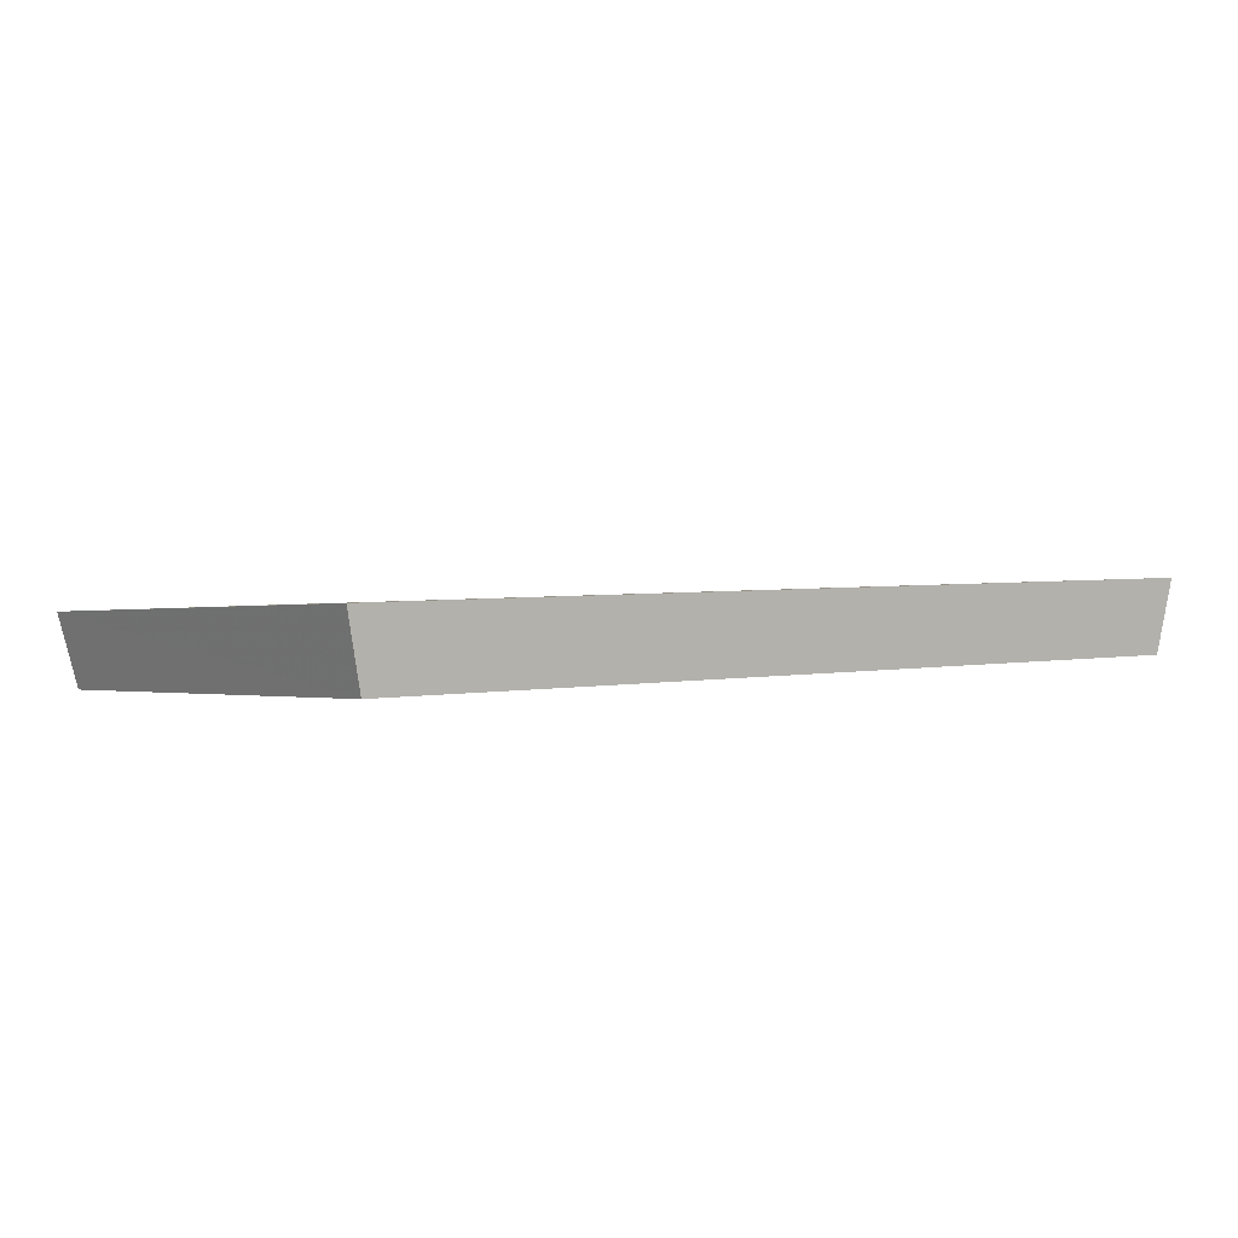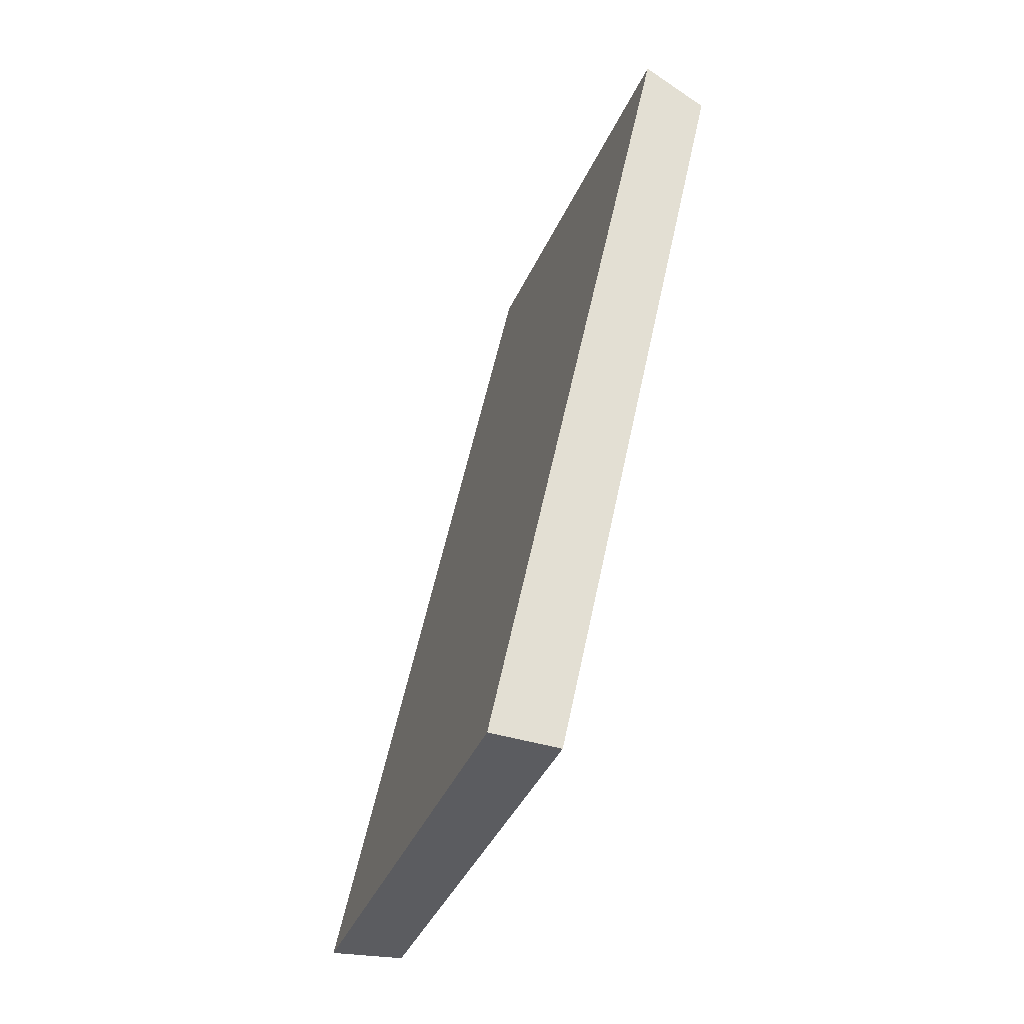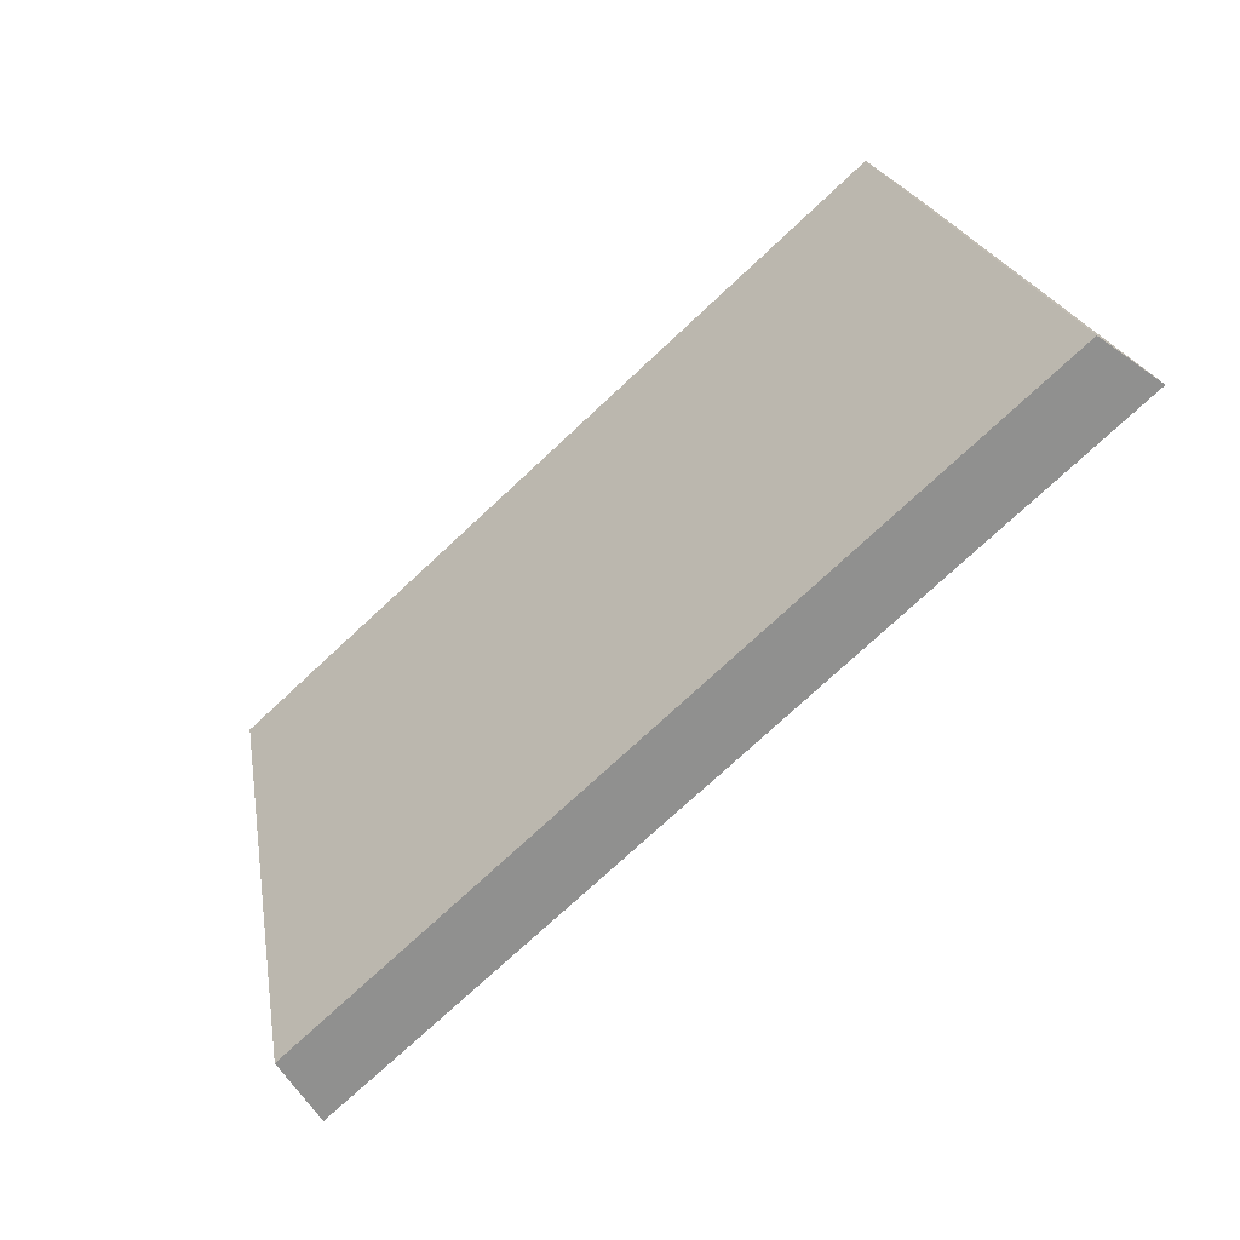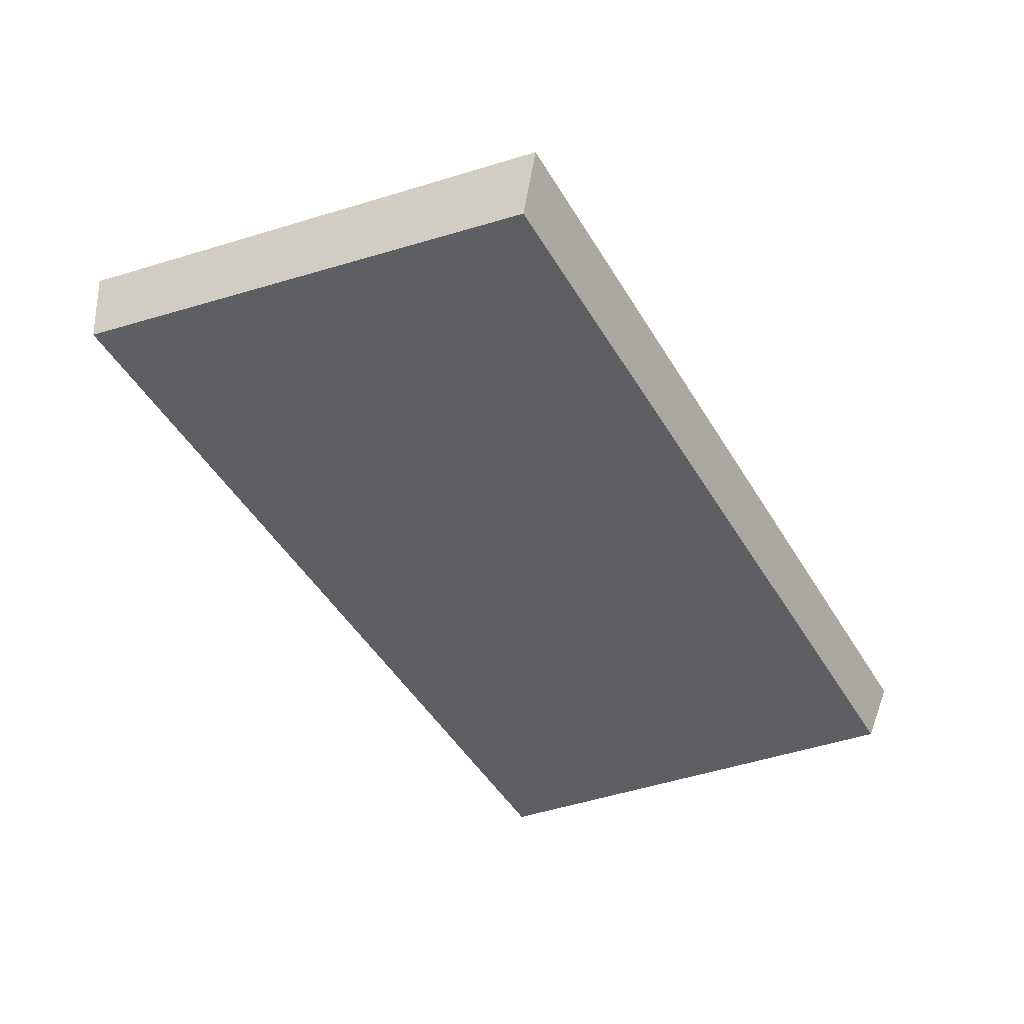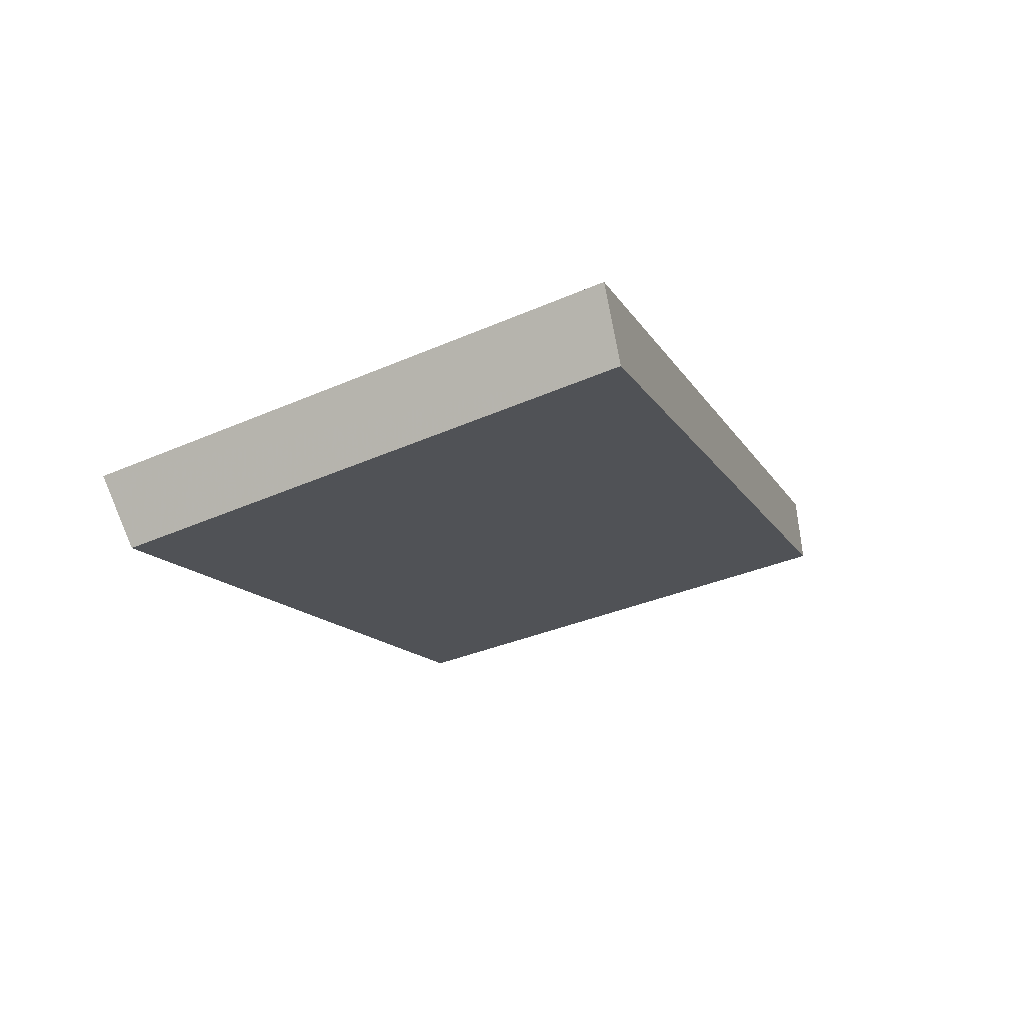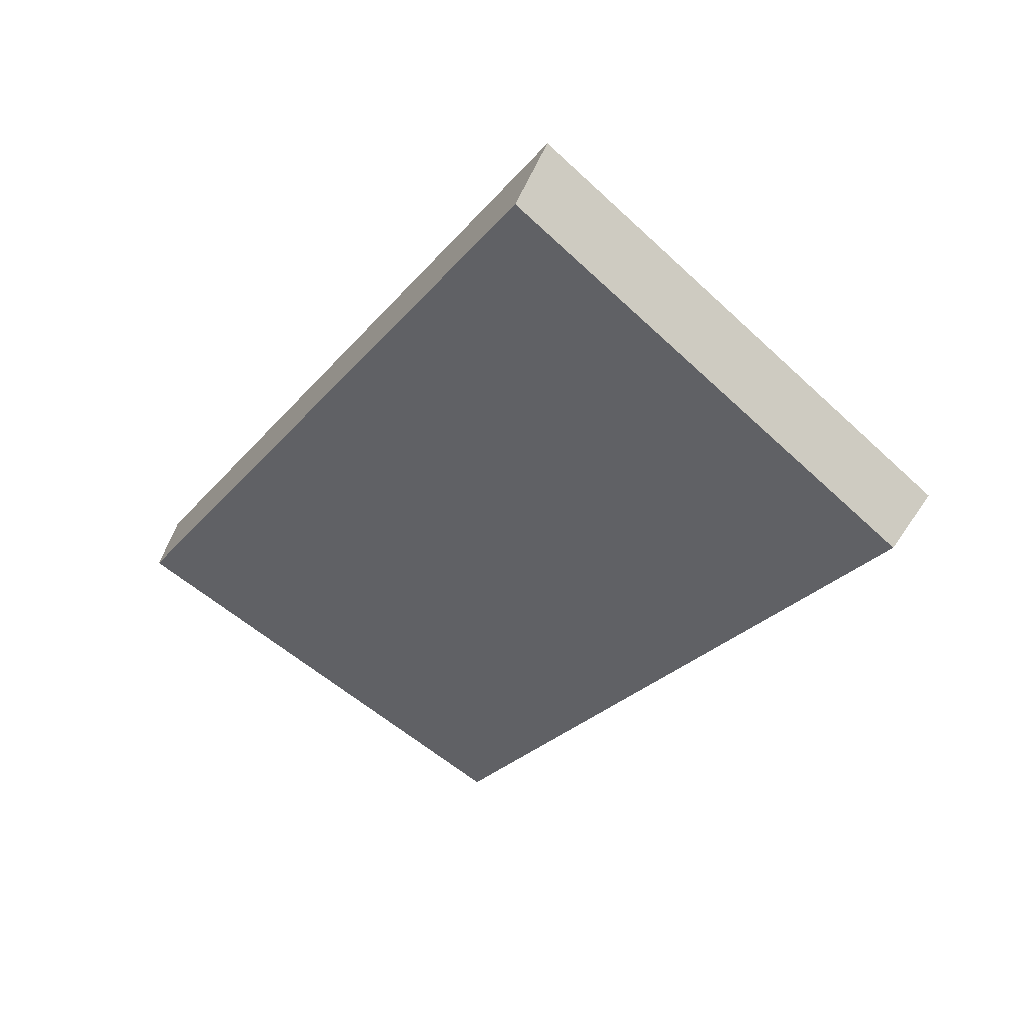
<metadata>
{"format":"obj","ext":"obj","renderer":"f3d","projection":"perspective","resolution":1024,"background":"white","views":[{"elev":-22.6,"azim":149.4,"up":"+Z"},{"elev":54.8,"azim":115.5,"up":"+Y"},{"elev":-74.5,"azim":-123.1,"up":"+Y"},{"elev":-63.6,"azim":120.5,"up":"+Z"},{"elev":2.4,"azim":-71.3,"up":"+Z"},{"elev":-42.1,"azim":59.1,"up":"+Z"}]}
</metadata>
<code>
v 2.147 0.07948 2.75
v 2.125 0.07948 2.755
v 2.124 0.09169 2.751
v 2.145 0.09169 2.746
v 2.124 0.09248 2.753
v 2.124 0.09169 2.751
v 2.125 0.07948 2.755
v 2.125 0.07989 2.757
v 2.146 0.09248 2.748
v 2.145 0.09169 2.746
v 2.124 0.09169 2.751
v 2.124 0.09248 2.753
v 2.125 0.07989 2.757
v 2.125 0.07948 2.755
v 2.147 0.07948 2.75
v 2.148 0.07989 2.752
v 2.148 0.07989 2.752
v 2.147 0.07948 2.75
v 2.145 0.09169 2.746
v 2.146 0.09248 2.748
v 2.146 0.09248 2.748
v 2.124 0.09248 2.753
v 2.125 0.07989 2.757
v 2.148 0.07989 2.752
f 1 2 3
f 1 3 4
f 5 6 7
f 5 7 8
f 9 10 11
f 9 11 12
f 13 14 15
f 13 15 16
f 17 18 19
f 17 19 20
f 21 22 23
f 21 23 24

</code>
